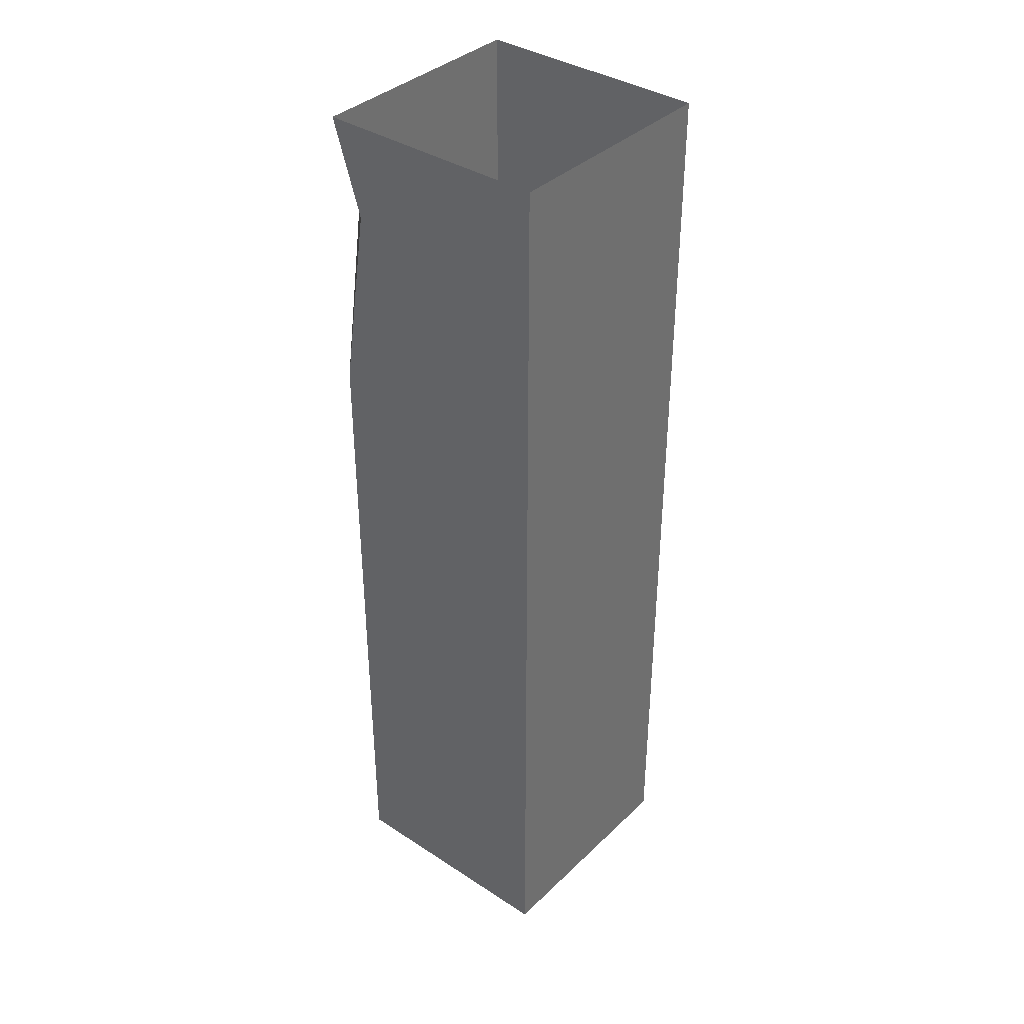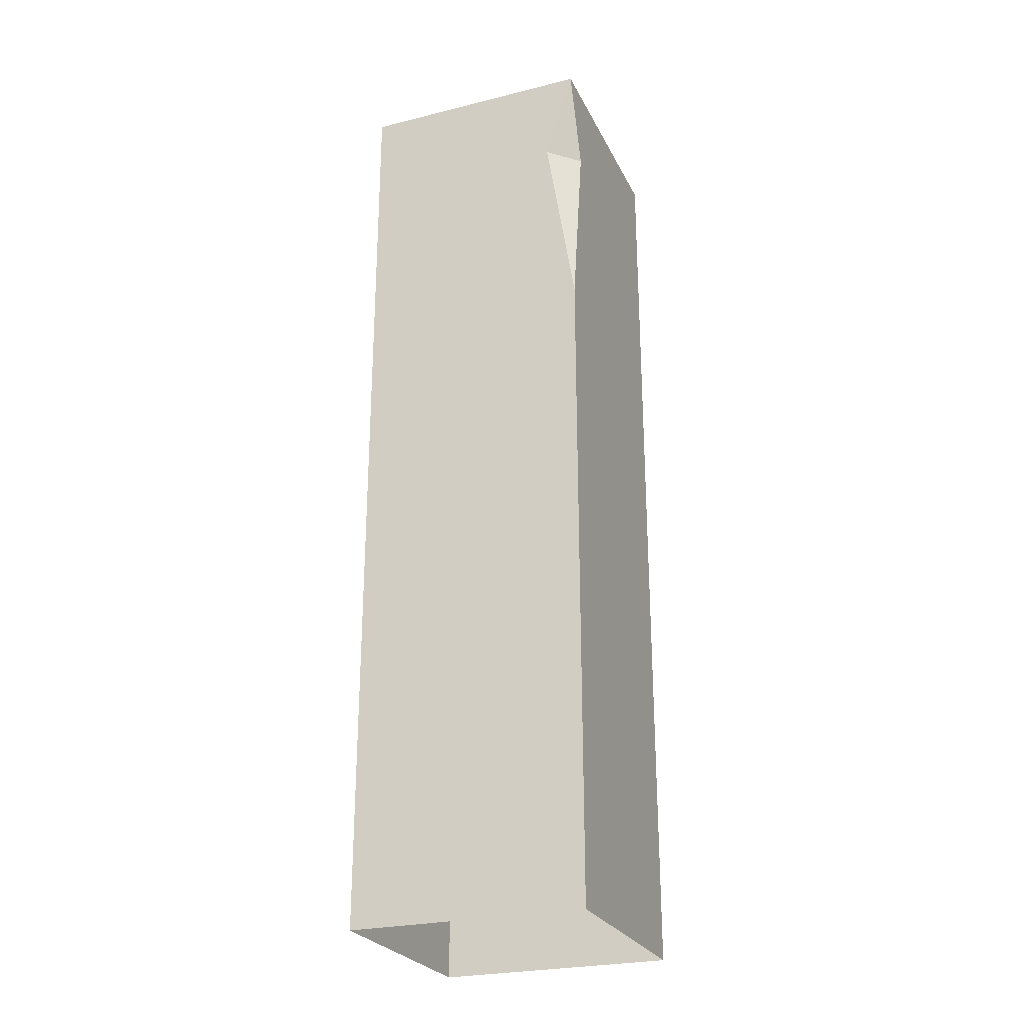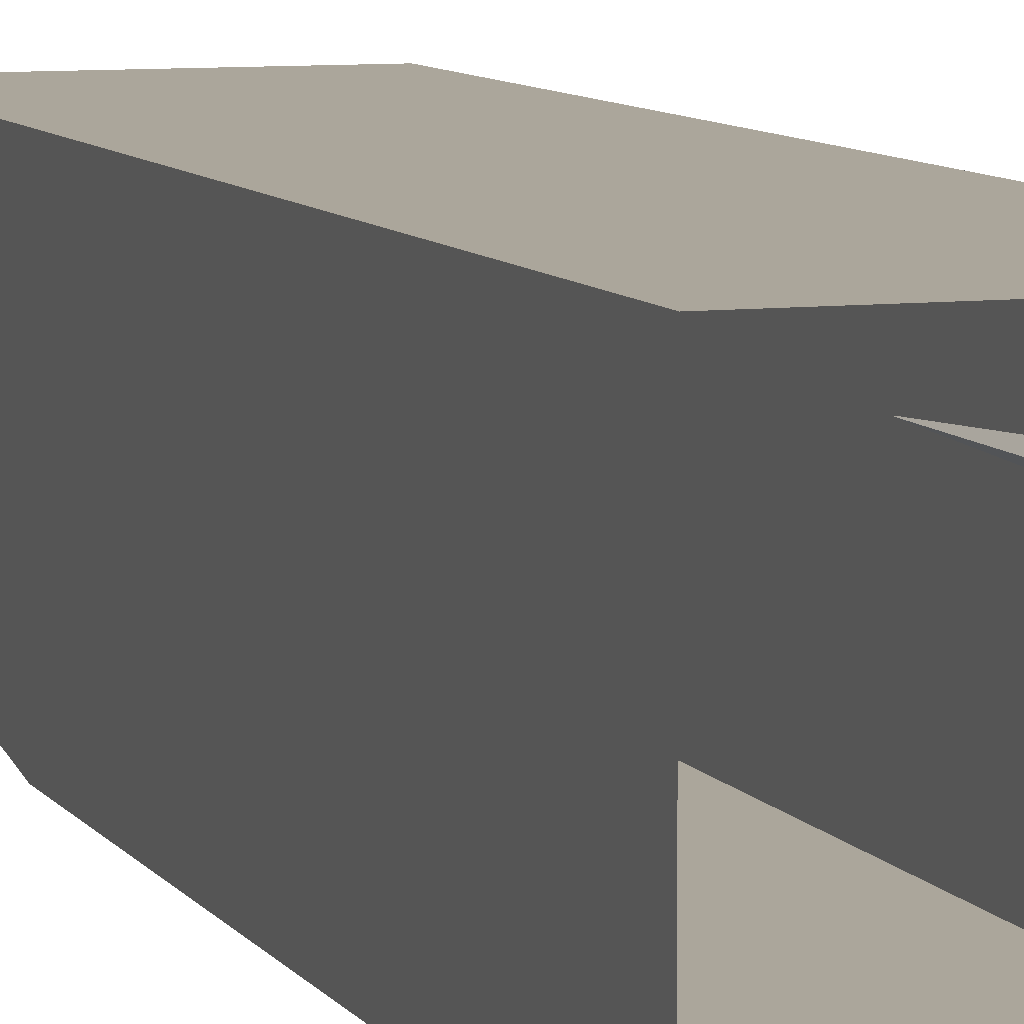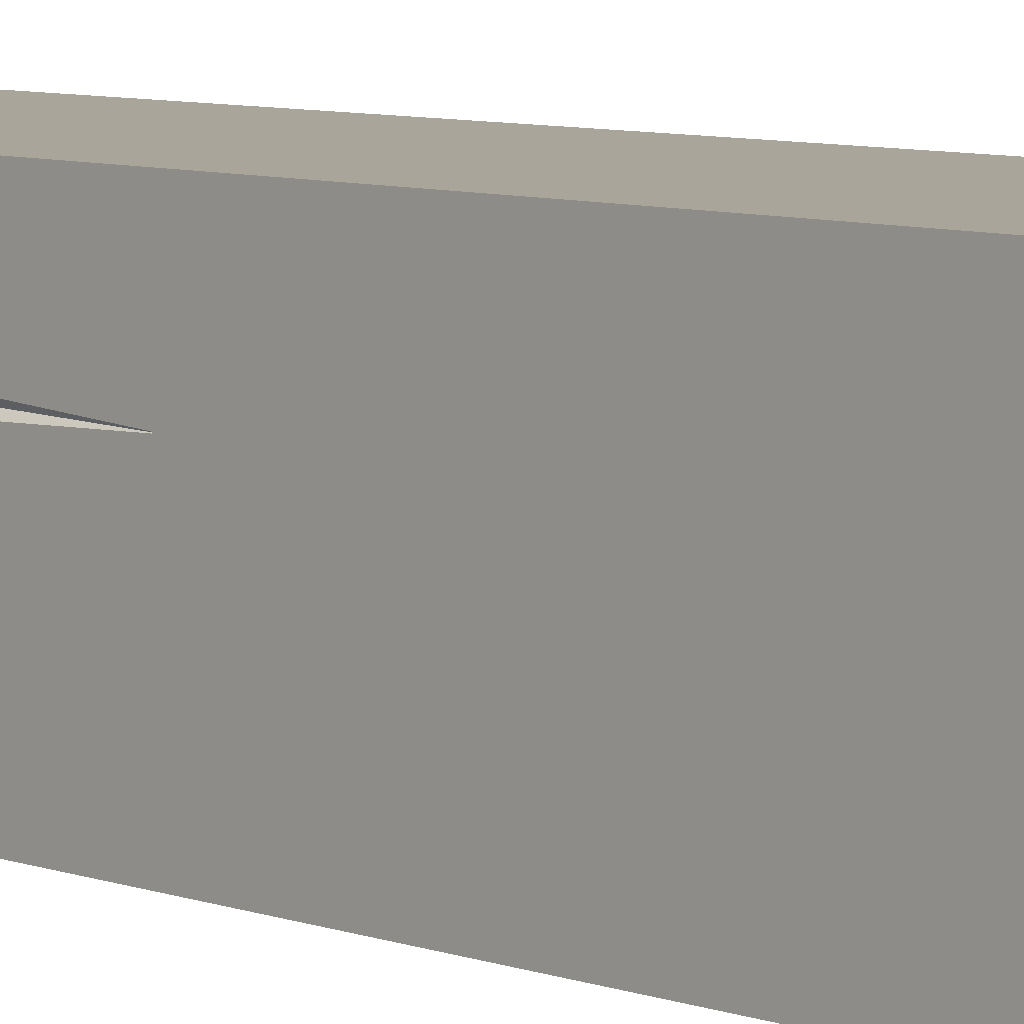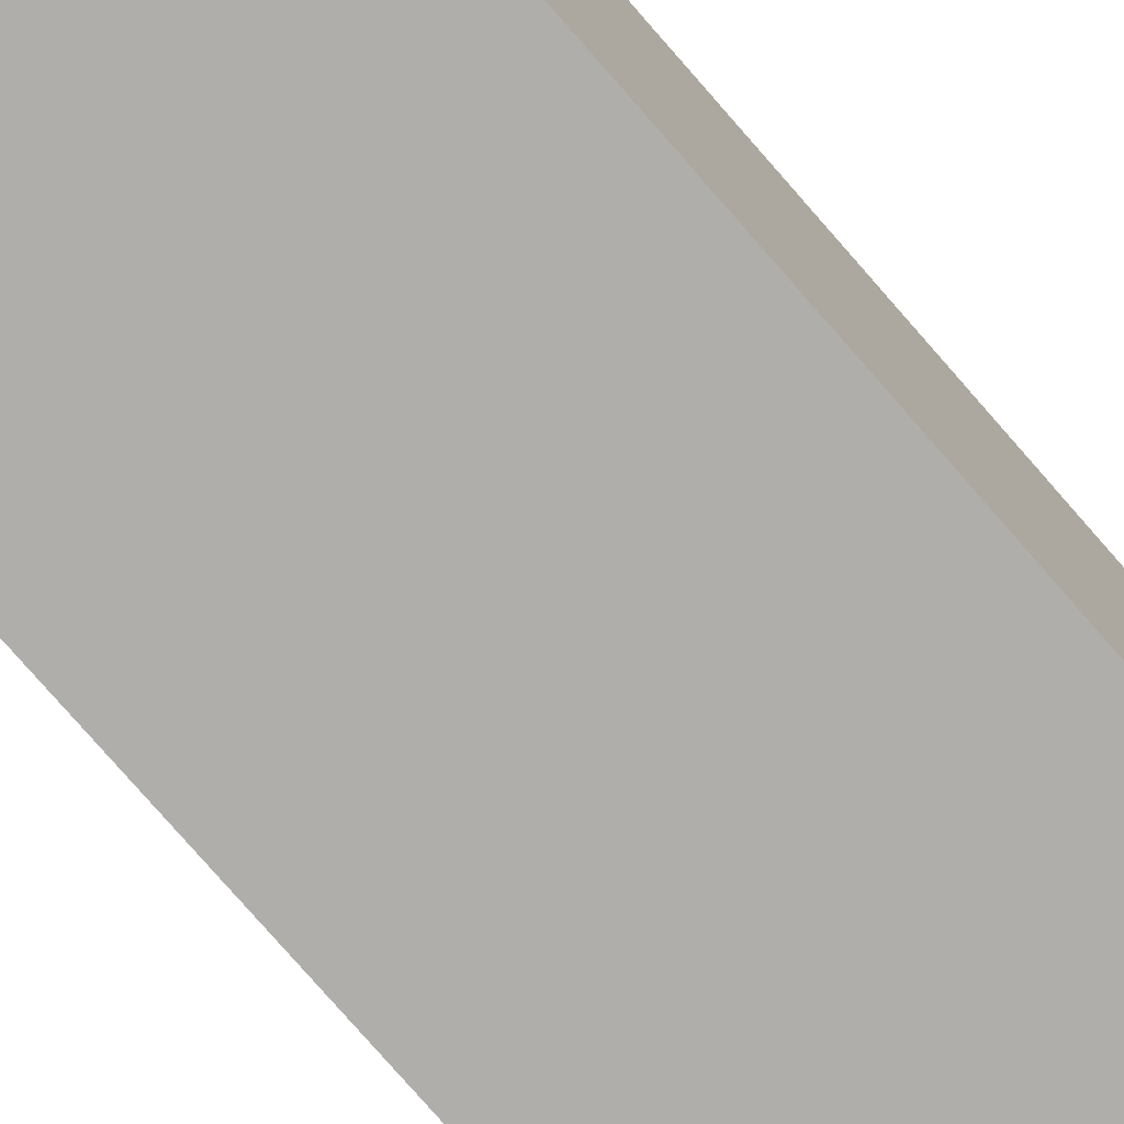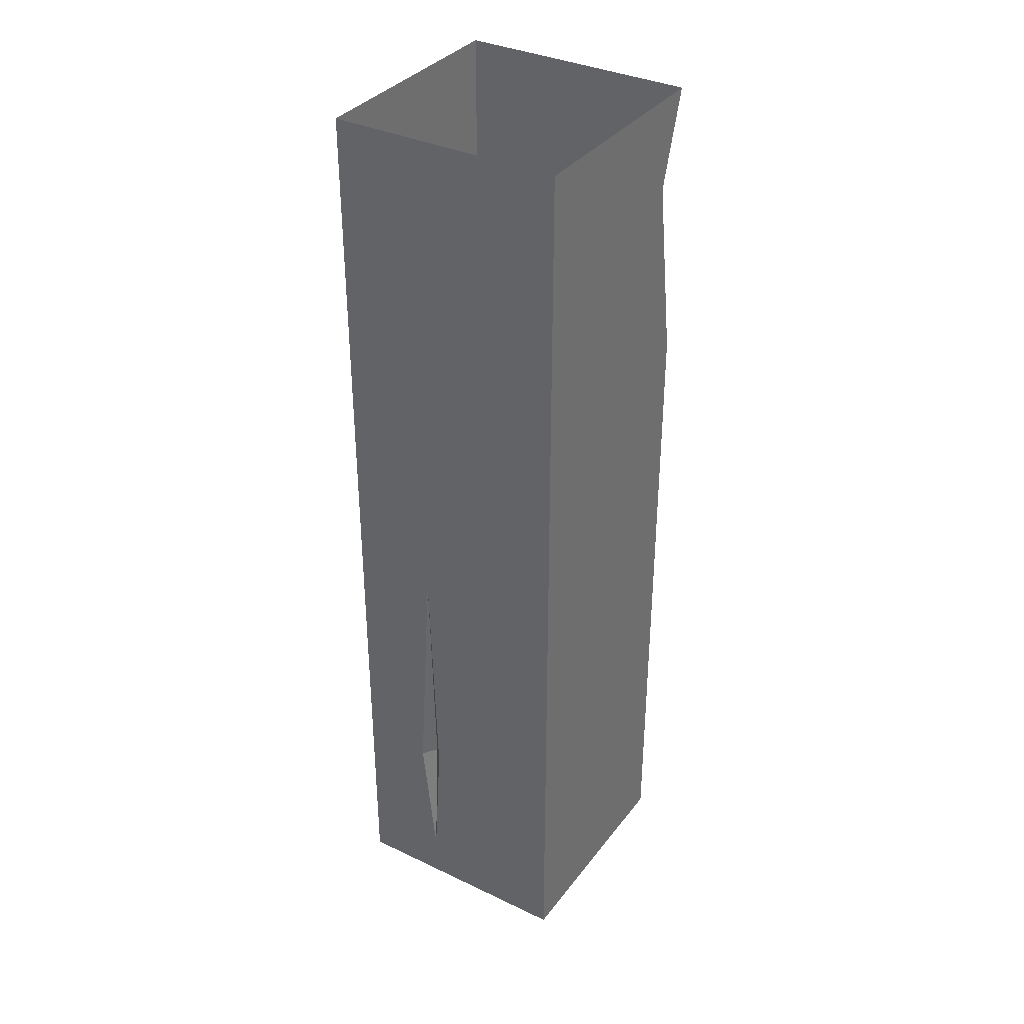
<metadata>
{"format":"obj","ext":"obj","renderer":"f3d","projection":"perspective","resolution":1024,"background":"white","views":[{"elev":37.4,"azim":-50.2,"up":"+Y"},{"elev":-26.0,"azim":-158.5,"up":"+Y"},{"elev":8.0,"azim":-18.9,"up":"+Z"},{"elev":7.5,"azim":135.5,"up":"+Z"},{"elev":-77.9,"azim":-138.9,"up":"+Z"},{"elev":35.4,"azim":122.2,"up":"+Y"}]}
</metadata>
<code>
o object1
g object1
v -0.15 0.251 0.5467
v -0.15 0.4519 0.5347
v -0.15 0.452 0.534
v -0.15 0.251 0.5277
v -0.15 0.251 0.375
v -0.15 1 0.375
v -0.15 1 0.625
v -0.15 0.251 0.625
v -0.15 0.1977 0.526
v -0.15 0.088 0.5325
v -0.15 0.05 0.5347
v -0.15 0.1942 0.5501
v -0.15 0 0.625
v -0.15 0 0.375
v -0.1633 0.196 0.5377
v -0.1504 0.4519 0.5343
v -0.4 0 0.375
v -0.4 0.7 0.375
v -0.3688 0.9 0.375
v -0.4 1 0.375
v -0.4 0.9 0.4062
v -0.4 0 0.625
v -0.4 1 0.625
f 8 1 2
f 2 3 7
f 3 6 7
f 3 5 6
f 10 14 5
f 11 13 14
f 10 11 14
f 5 9 10
f 5 4 9
f 3 4 5
f 11 8 13
f 11 12 8
f 12 1 8
f 2 7 8
f 1 12 15
f 1 15 16
f 16 2 1
f 11 15 12
f 10 9 15
f 15 11 10
f 15 9 4
f 4 3 16
f 4 16 15
f 2 16 3
f 19 20 6
f 18 6 5
f 5 14 17
f 5 17 18
f 18 19 6
f 20 19 21
f 18 21 19
f 23 20 21
f 23 18 22
f 18 17 22
f 23 21 18
f 22 13 8
f 8 7 23
f 22 8 23

</code>
